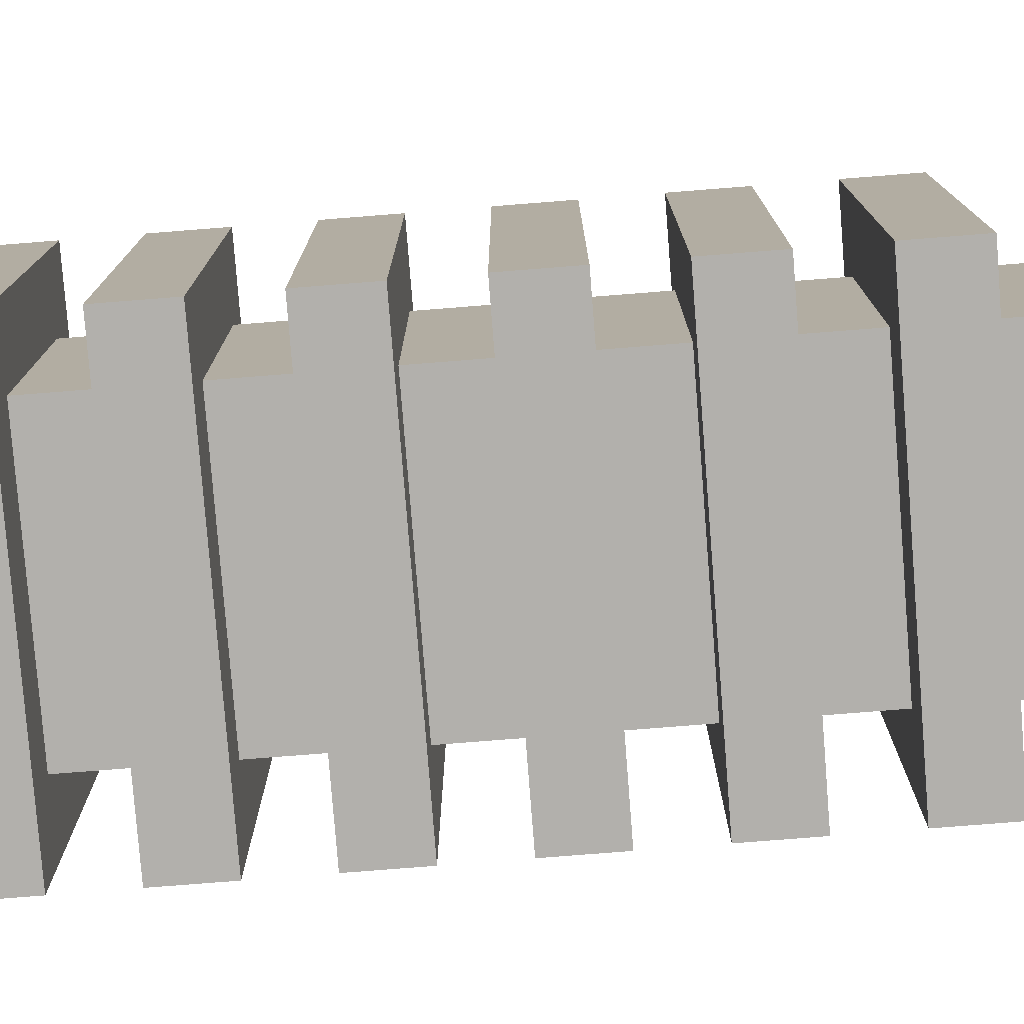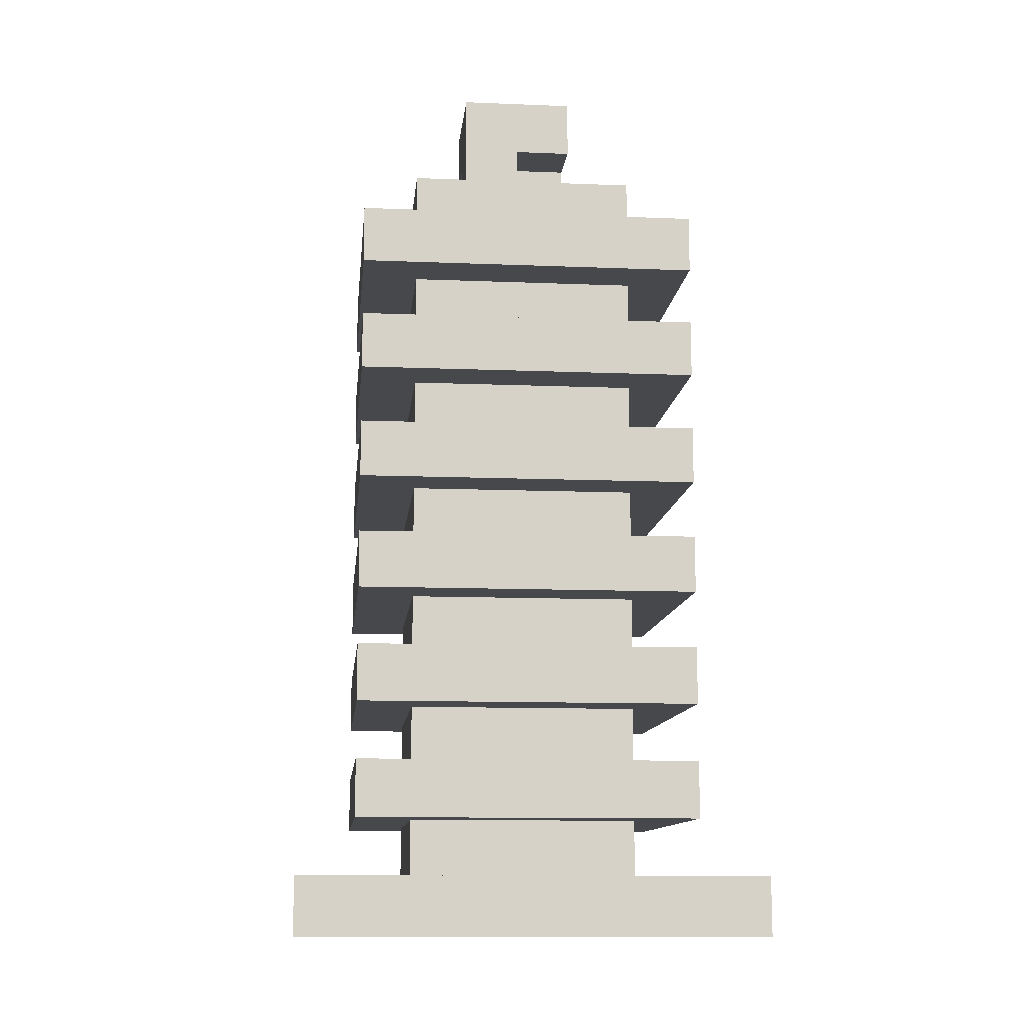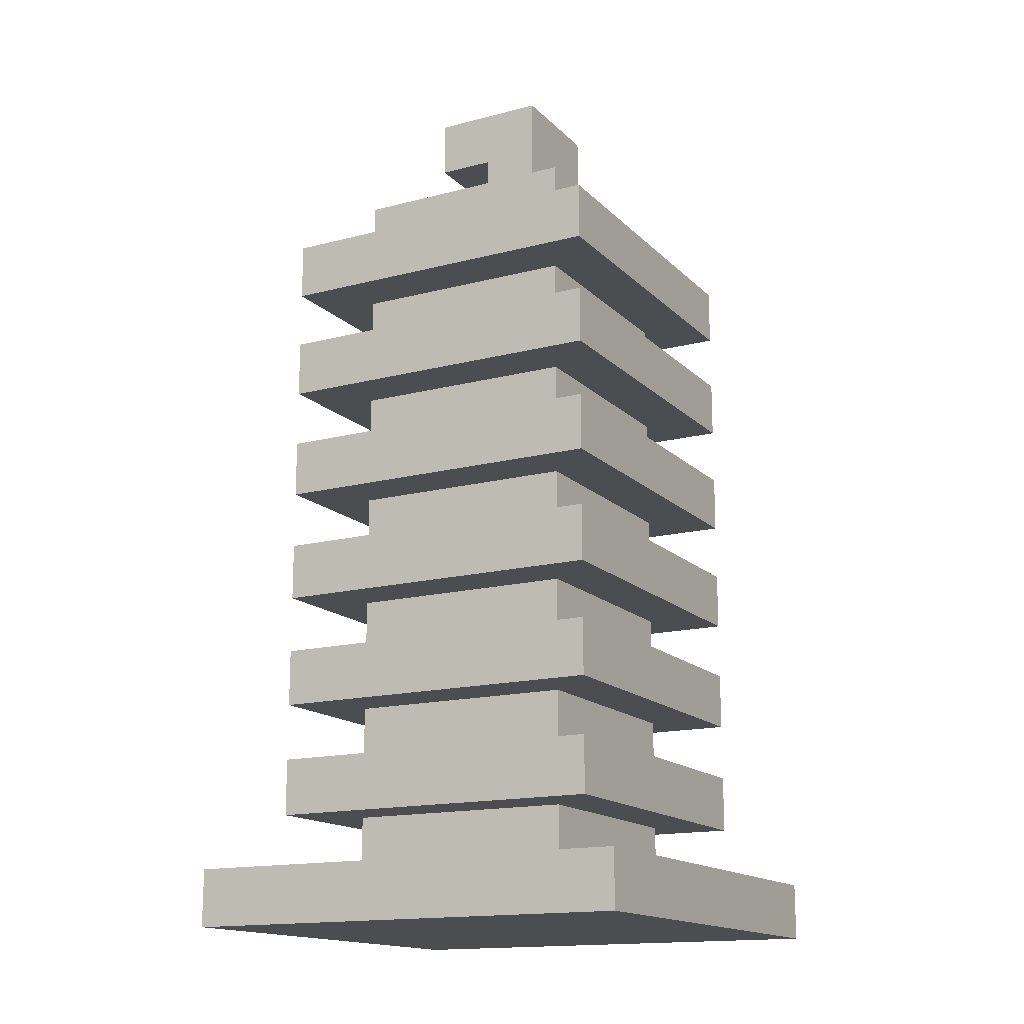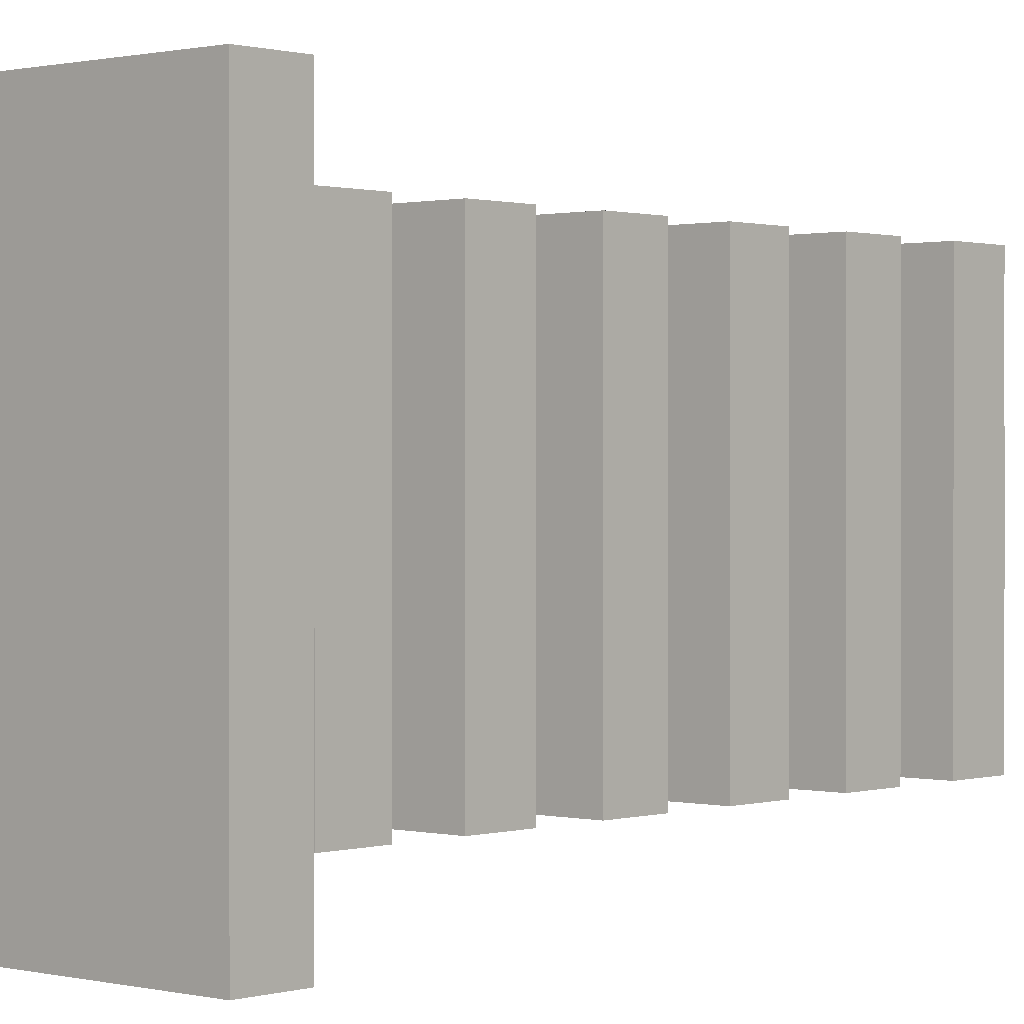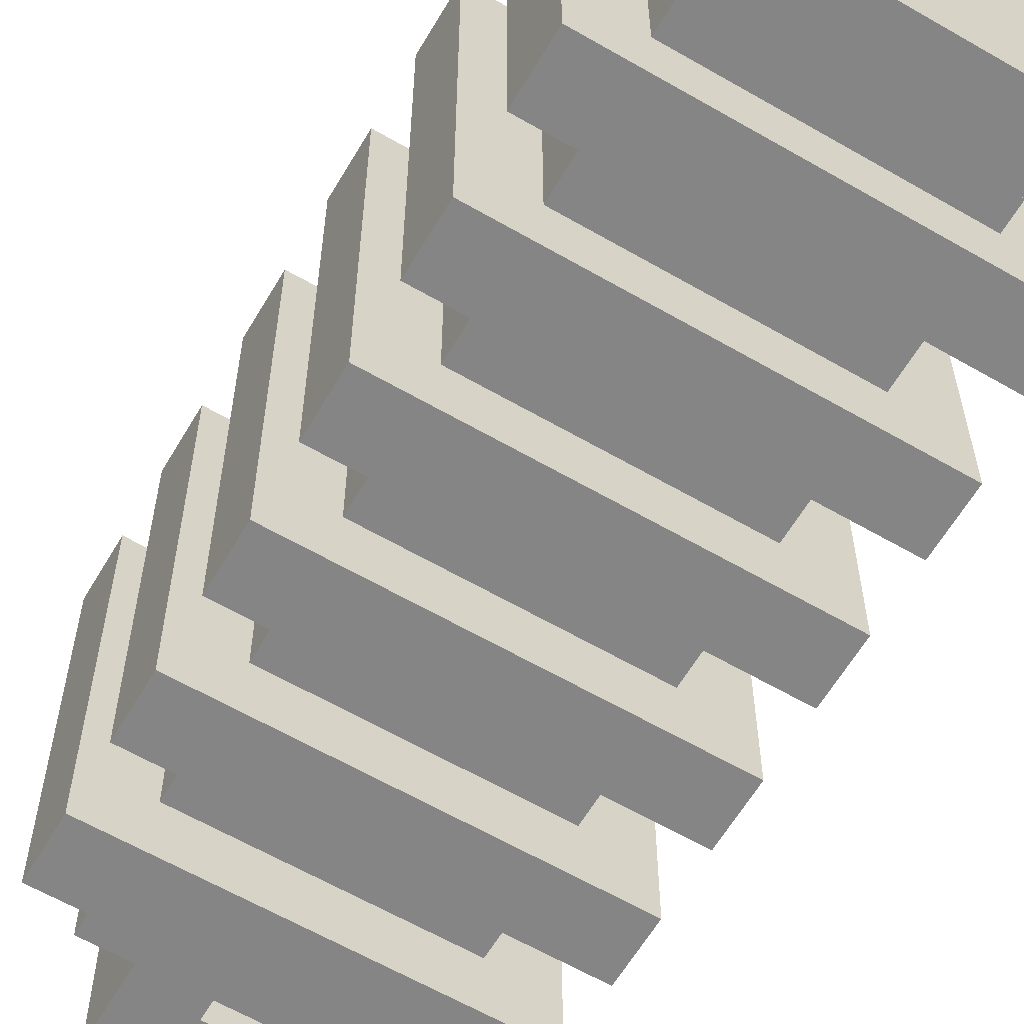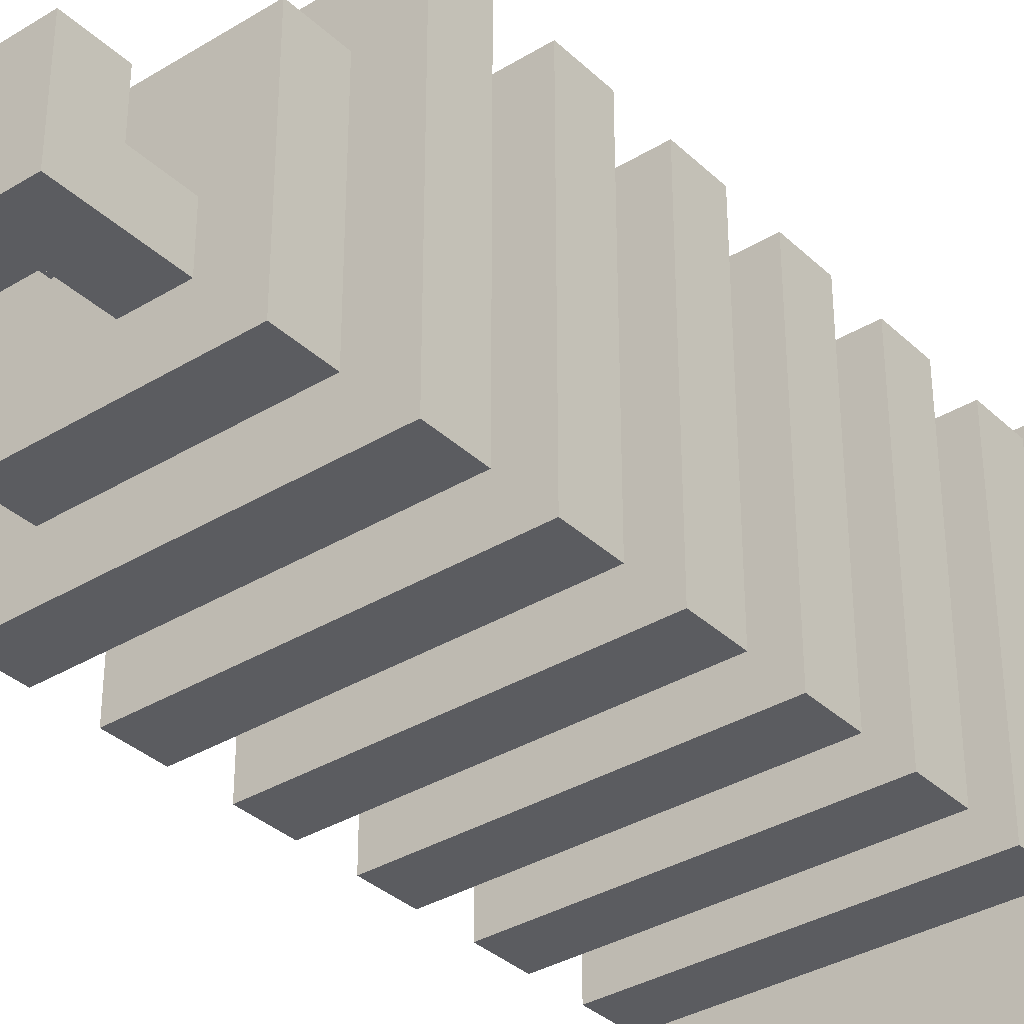
<metadata>
{"format":"obj","ext":"obj","renderer":"f3d","projection":"perspective","resolution":1024,"background":"white","views":[{"elev":-78.8,"azim":94.5,"up":"+Z"},{"elev":-11.5,"azim":-95.6,"up":"+Y"},{"elev":-15.8,"azim":-151.5,"up":"+Y"},{"elev":0.6,"azim":41.9,"up":"+Z"},{"elev":-61.8,"azim":-30.5,"up":"+Z"},{"elev":-34.9,"azim":-140.9,"up":"+Z"}]}
</metadata>
<code>
o cube
v 0.625 0.8125 0.625
v 0.625 0.8125 0.375
v 0.625 0 0.625
v 0.625 0 0.375
v 0.375 0.8125 0.375
v 0.375 0.8125 0.625
v 0.375 0 0.375
v 0.375 0 0.625
f 4 7 5 2
f 3 4 2 1
f 8 3 1 6
f 7 8 6 5
f 6 1 2 5
f 7 4 3 8
o cube
v 0.6875 0.25 0.6875
v 0.6875 0.25 0.3125
v 0.6875 0.1875 0.6875
v 0.6875 0.1875 0.3125
v 0.3125 0.25 0.3125
v 0.3125 0.25 0.6875
v 0.3125 0.1875 0.3125
v 0.3125 0.1875 0.6875
f 12 15 13 10
f 11 12 10 9
f 16 11 9 14
f 15 16 14 13
f 14 9 10 13
f 15 12 11 16
o cube
v 0.6875 0.375 0.6875
v 0.6875 0.375 0.3125
v 0.6875 0.3125 0.6875
v 0.6875 0.3125 0.3125
v 0.3125 0.375 0.3125
v 0.3125 0.375 0.6875
v 0.3125 0.3125 0.3125
v 0.3125 0.3125 0.6875
f 20 23 21 18
f 19 20 18 17
f 24 19 17 22
f 23 24 22 21
f 22 17 18 21
f 23 20 19 24
o cube
v 0.6875 0.5 0.6875
v 0.6875 0.5 0.3125
v 0.6875 0.4375 0.6875
v 0.6875 0.4375 0.3125
v 0.3125 0.5 0.3125
v 0.3125 0.5 0.6875
v 0.3125 0.4375 0.3125
v 0.3125 0.4375 0.6875
f 28 31 29 26
f 27 28 26 25
f 32 27 25 30
f 31 32 30 29
f 30 25 26 29
f 31 28 27 32
o cube
v 0.6875 0.625 0.6875
v 0.6875 0.625 0.3125
v 0.6875 0.5625 0.6875
v 0.6875 0.5625 0.3125
v 0.3125 0.625 0.3125
v 0.3125 0.625 0.6875
v 0.3125 0.5625 0.3125
v 0.3125 0.5625 0.6875
f 36 39 37 34
f 35 36 34 33
f 40 35 33 38
f 39 40 38 37
f 38 33 34 37
f 39 36 35 40
o cube
v 0.6875 0.75 0.6875
v 0.6875 0.75 0.3125
v 0.6875 0.6875 0.6875
v 0.6875 0.6875 0.3125
v 0.3125 0.75 0.3125
v 0.3125 0.75 0.6875
v 0.3125 0.6875 0.3125
v 0.3125 0.6875 0.6875
f 44 47 45 42
f 43 44 42 41
f 48 43 41 46
f 47 48 46 45
f 46 41 42 45
f 47 44 43 48
o cube
v 0.5 0.875 0.5
v 0.5 0.875 0.4375
v 0.5 0.8125 0.5
v 0.5 0.8125 0.4375
v 0.4375 0.875 0.4375
v 0.4375 0.875 0.5
v 0.4375 0.8125 0.4375
v 0.4375 0.8125 0.5
f 52 55 53 50
f 51 52 50 49
f 56 51 49 54
f 55 56 54 53
f 54 49 50 53
f 55 52 51 56
o cube
v 0.5625 0.9375 0.5625
v 0.5625 0.9375 0.4375
v 0.5625 0.875 0.5625
v 0.5625 0.875 0.4375
v 0.4375 0.9375 0.4375
v 0.4375 0.9375 0.5625
v 0.4375 0.875 0.4375
v 0.4375 0.875 0.5625
f 60 63 61 58
f 59 60 58 57
f 64 59 57 62
f 63 64 62 61
f 62 57 58 61
f 63 60 59 64
o cube
v 0.5625 0.875 0.5625
v 0.5625 0.875 0.5
v 0.5625 0.8125 0.5625
v 0.5625 0.8125 0.5
v 0.5 0.875 0.5
v 0.5 0.875 0.5625
v 0.5 0.8125 0.5
v 0.5 0.8125 0.5625
f 68 71 69 66
f 67 68 66 65
f 72 67 65 70
f 71 72 70 69
f 70 65 66 69
f 71 68 67 72
o cube
v 0.75 0 0.75
v 0.75 0 0.25
v 0.75 -0.0625 0.75
v 0.75 -0.0625 0.25
v 0.25 0 0.25
v 0.25 0 0.75
v 0.25 -0.0625 0.25
v 0.25 -0.0625 0.75
f 76 79 77 74
f 75 76 74 73
f 80 75 73 78
f 79 80 78 77
f 78 73 74 77
f 79 76 75 80
o cube
v 0.6875 0.125 0.6875
v 0.6875 0.125 0.3125
v 0.6875 0.0625 0.6875
v 0.6875 0.0625 0.3125
v 0.3125 0.125 0.3125
v 0.3125 0.125 0.6875
v 0.3125 0.0625 0.3125
v 0.3125 0.0625 0.6875
f 84 87 85 82
f 83 84 82 81
f 88 83 81 86
f 87 88 86 85
f 86 81 82 85
f 87 84 83 88

</code>
